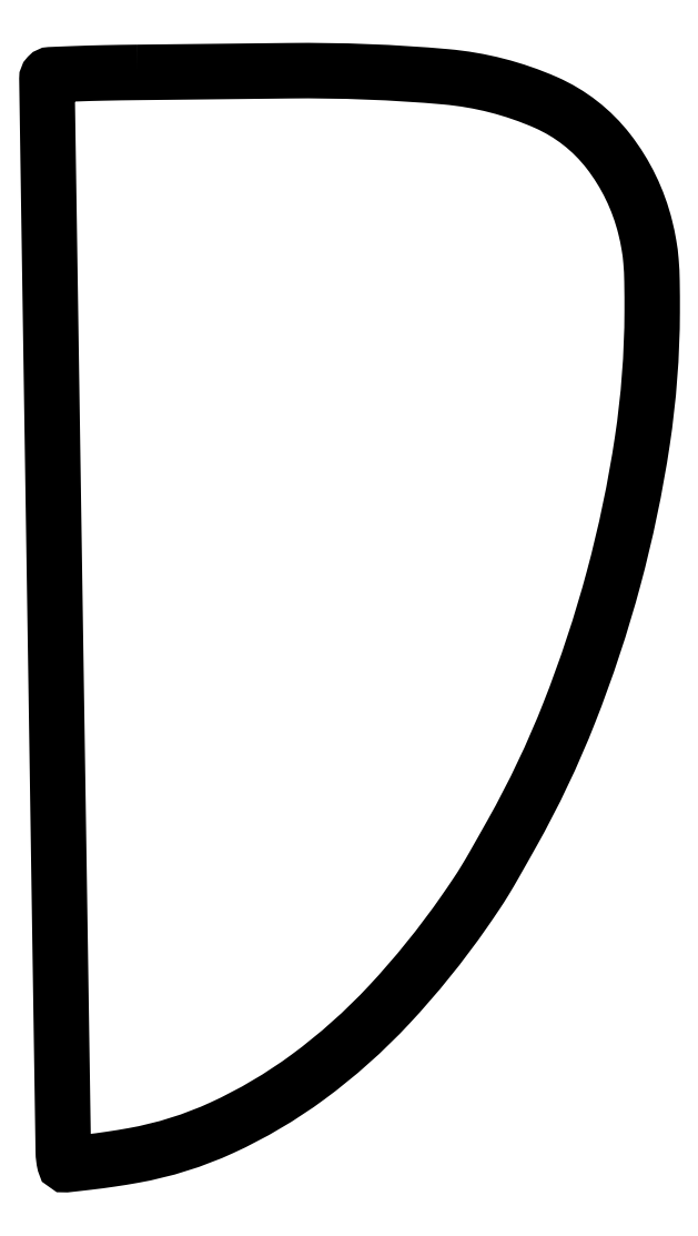
<metadata>
{"format":"dxf","ext":"dxf","renderer":"ezdxf+matplotlib","layout":"modelspace","background":"white","min_lineweight":24,"dpi":150}
</metadata>
<code>
0
SECTION
2
ENTITIES
0
POLYLINE
8
0
66
1
70
1
0
VERTEX
8
0
10
28.03
20
331.3
42
0.002565
0
VERTEX
8
0
10
17.84
20
331.1
42
0.004111
0
VERTEX
8
0
10
9.138
20
330.8
42
0.000938
0
VERTEX
8
0
10
1.538
20
330.5
42
0.1963
0
VERTEX
8
0
10
0.8774
20
330.2
42
0.1948
0
VERTEX
8
0
10
0.5123
20
329.3
42
4e-06
0
VERTEX
8
0
10
3.007
20
165.9
42
1.3e-05
0
VERTEX
8
0
10
5.489
20
3.658
42
0.05344
0
VERTEX
8
0
10
5.919
20
0.1518
42
0.3797
0
VERTEX
8
0
10
6.4
20
-0.1892
42
0.001774
0
VERTEX
8
0
10
12.98
20
0.5579
42
0.007478
0
VERTEX
8
0
10
19.91
20
1.475
42
0.007604
0
VERTEX
8
0
10
26.77
20
2.594
42
0.06337
0
VERTEX
8
0
10
53.66
20
11.01
42
0.05114
0
VERTEX
8
0
10
79.76
20
26.39
42
0.04643
0
VERTEX
8
0
10
104.5
20
48.37
42
0.0356
0
VERTEX
8
0
10
127.2
20
76.5
42
0.00443
0
VERTEX
8
0
10
130.9
20
81.94
42
0.01084
0
VERTEX
8
0
10
133.5
20
86.02
42
0.007612
0
VERTEX
8
0
10
136.4
20
90.97
42
0.001293
0
VERTEX
8
0
10
141.8
20
100.5
42
0.03408
0
VERTEX
8
0
10
159.1
20
136.9
42
0.02817
0
VERTEX
8
0
10
172.6
20
177.8
42
0.02838
0
VERTEX
8
0
10
181.3
20
219.5
42
0.03651
0
VERTEX
8
0
10
184.3
20
258.5
42
0.004847
0
VERTEX
8
0
10
184.3
20
267.9
42
0.01642
0
VERTEX
8
0
10
184
20
274
42
0.02252
0
VERTEX
8
0
10
183.3
20
278.9
42
0.01778
0
VERTEX
8
0
10
182.2
20
284.2
42
0.1046
0
VERTEX
8
0
10
171
20
307.3
42
0.125
0
VERTEX
8
0
10
152
20
322.1
42
0.08156
0
VERTEX
8
0
10
121.6
20
329.9
42
0.02486
0
VERTEX
8
0
10
74
20
331.8
42
-3.9e-05
0
VERTEX
8
0
10
64.66
20
331.6
42
-1.8e-05
0
VERTEX
8
0
10
52.45
20
331.5
42
-1.8e-05
0
VERTEX
8
0
10
39.59
20
331.4
42
-2.4e-05
0
SEQEND
0
ENDSEC
0
EOF

</code>
